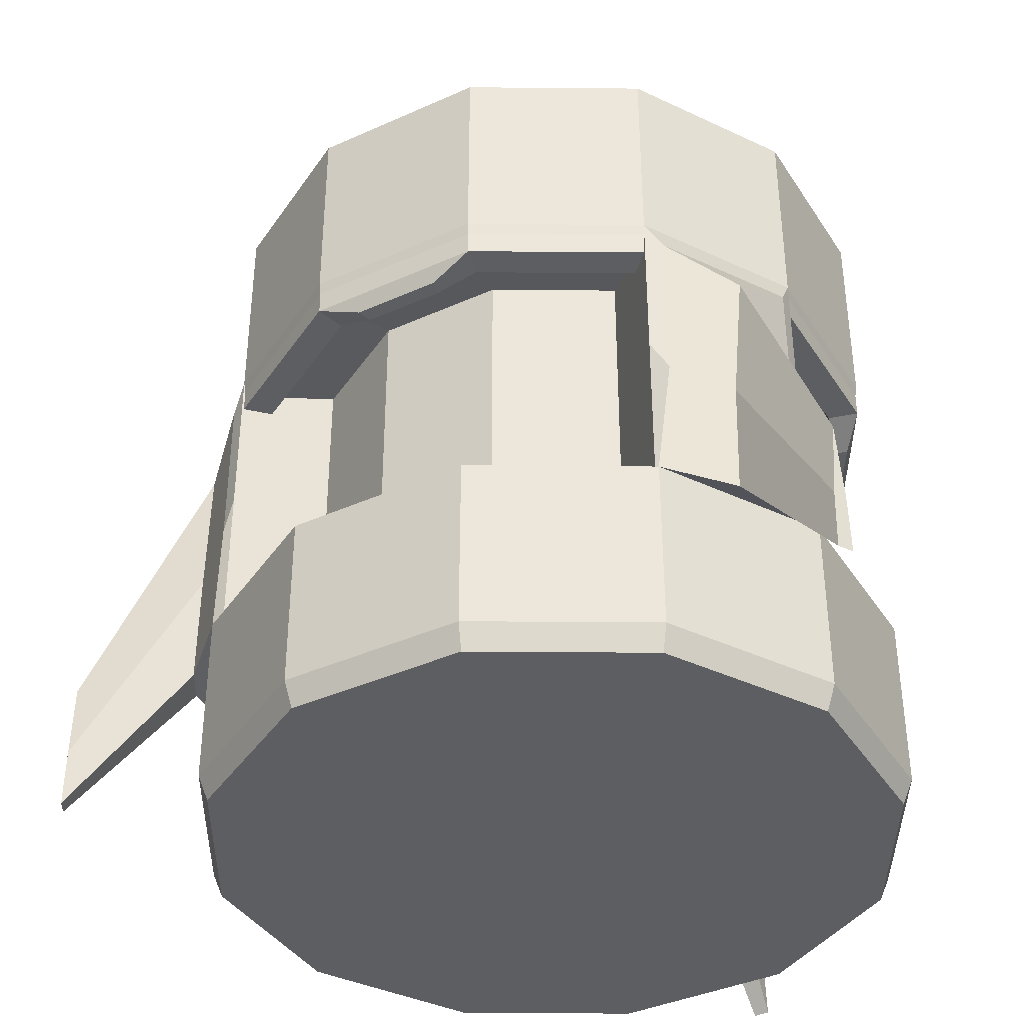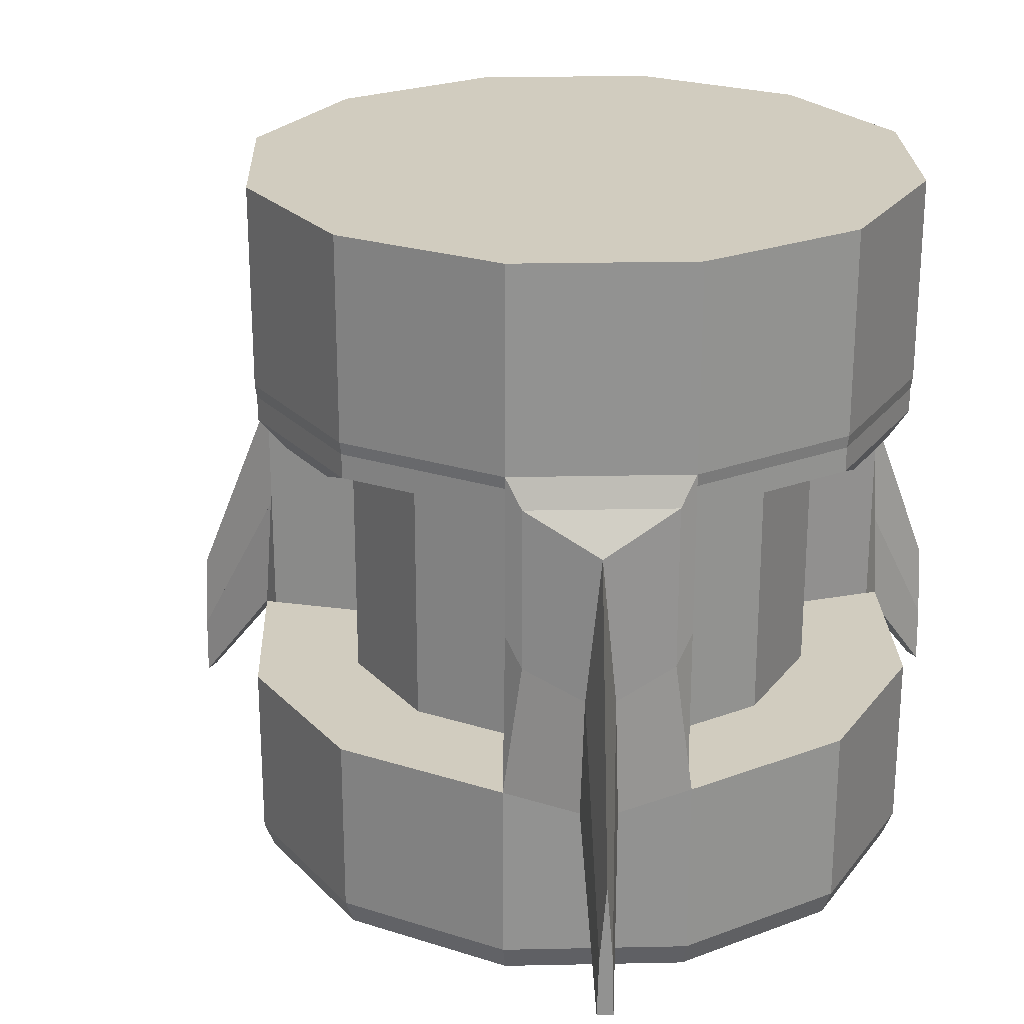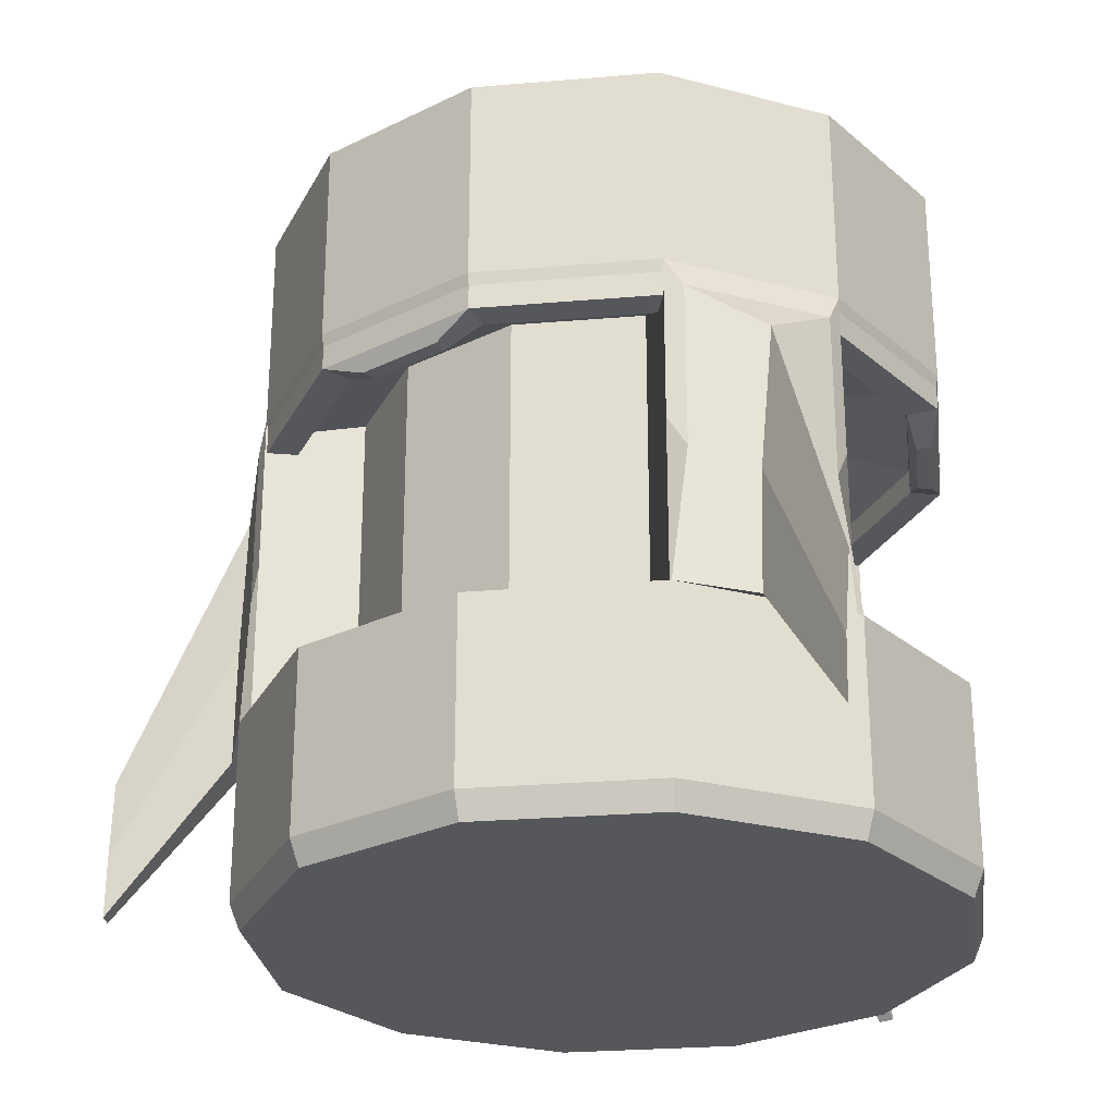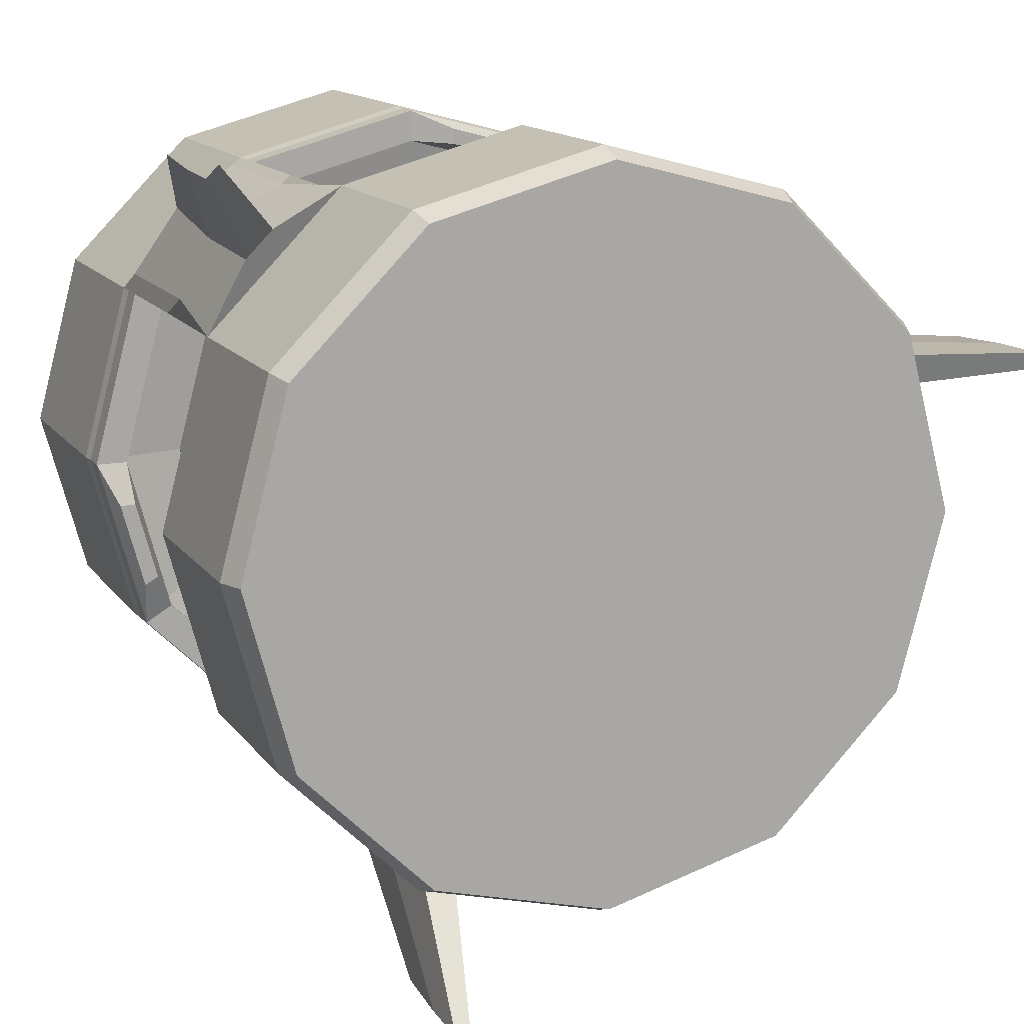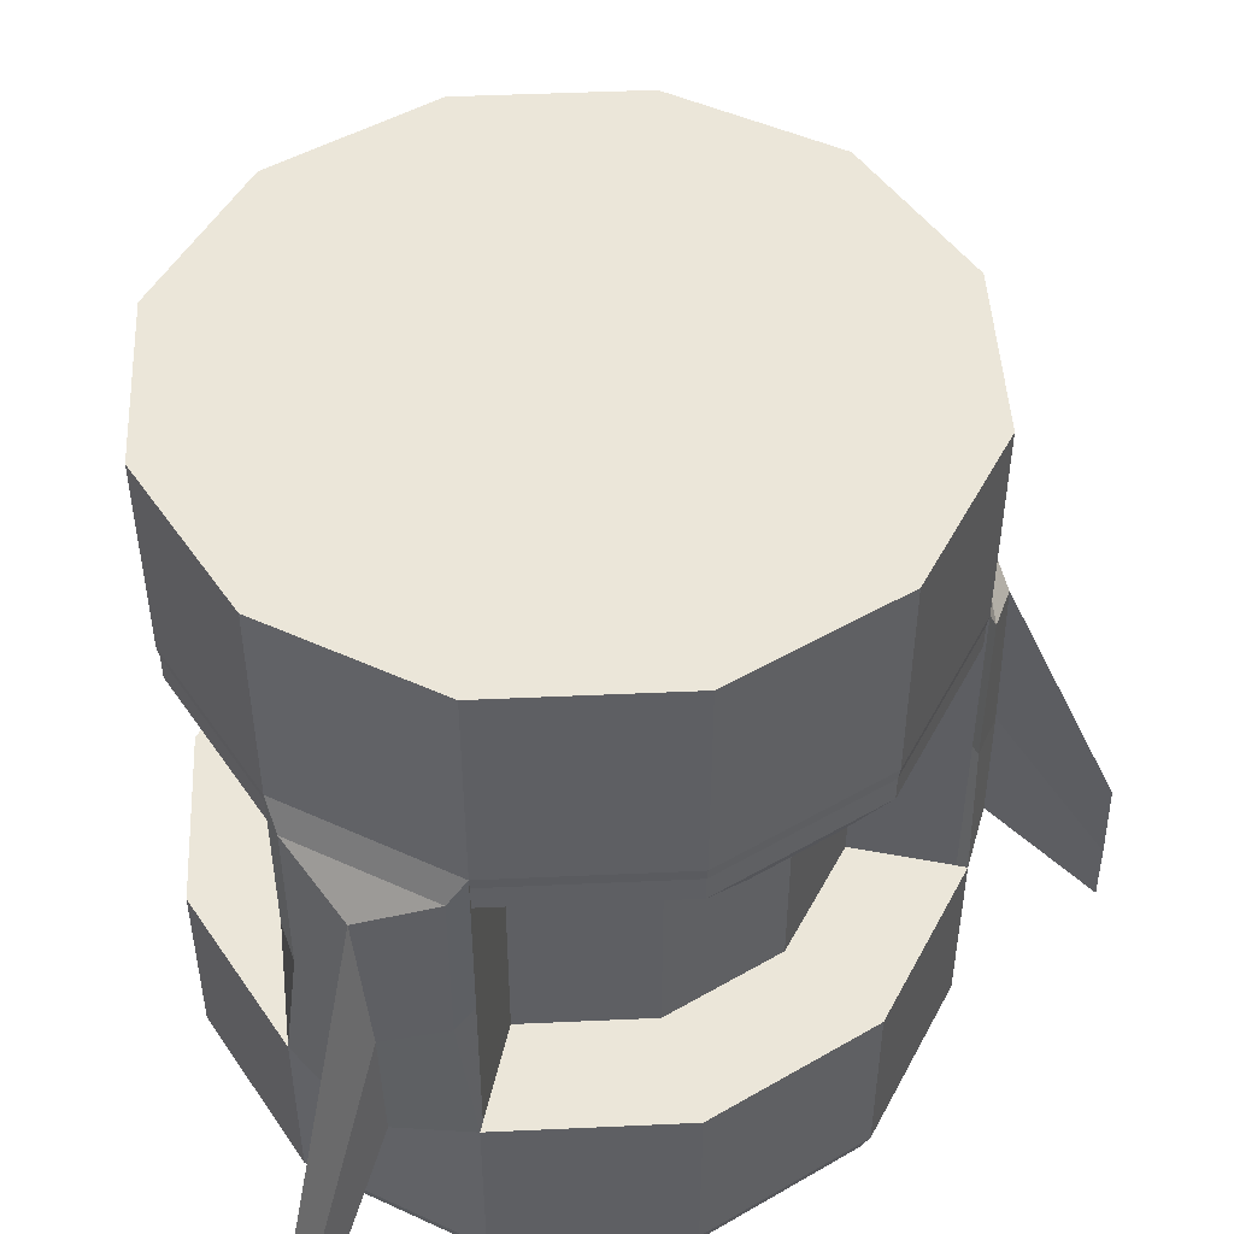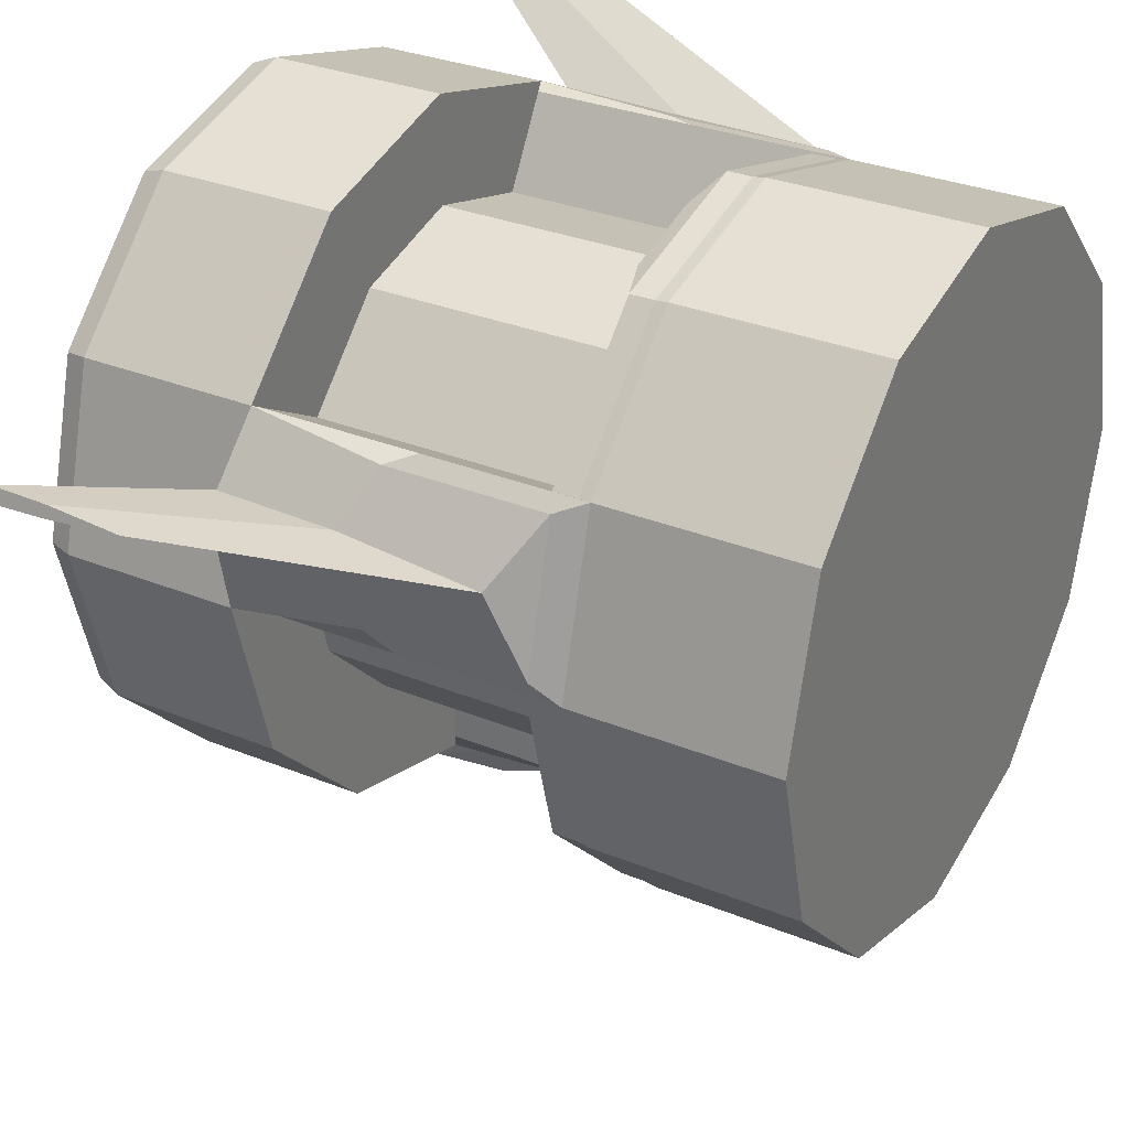
<metadata>
{"format":"obj","ext":"obj","renderer":"f3d","projection":"perspective","resolution":1024,"background":"white","views":[{"elev":-39.1,"azim":164.4,"up":"+Y"},{"elev":23.9,"azim":-167.0,"up":"+Y"},{"elev":-26.6,"azim":172.6,"up":"+Y"},{"elev":14.2,"azim":-22.9,"up":"+Z"},{"elev":48.0,"azim":-17.9,"up":"+Y"},{"elev":30.9,"azim":120.3,"up":"+Z"}]}
</metadata>
<code>
o ModuleT3_Cylinder
v 0 -1.505 -1.4
v 0 1.505 -1.4
v 0.7 -1.505 -1.212
v 0.7 1.505 -1.212
v 1.212 -1.505 -0.7
v 1.212 1.505 -0.7
v 1.4 -1.505 0
v 1.4 1.505 0
v 1.212 -1.505 0.7
v 1.212 1.505 0.7
v 0.7 -1.505 1.212
v 0.7 1.505 1.212
v 0 -1.505 1.4
v 0 1.505 1.4
v -0.7 -1.505 1.212
v -0.7 1.505 1.212
v -1.212 -1.505 0.7
v -1.212 1.505 0.7
v -1.4 -1.505 1e-06
v -1.4 1.505 1e-06
v -1.212 -1.505 -0.7
v -1.212 1.505 -0.7
v -0.7 -1.505 -1.212
v -0.7 1.505 -1.212
v 0.7 0.6672 -1.212
v 0.7 -0.6672 -1.212
v 1.212 -0.6672 -0.7
v 1.212 0.6672 -0.7
v 1.4 -0.6672 0
v 1.4 0 0
v 1.4 0.6672 0
v 1.212 -0.6672 0.7
v 1.212 0 0.7
v 1.212 0.6672 0.7
v 0.7 -0.6672 1.212
v 0.7 0.6672 1.212
v 0 -0.6672 1.4
v 0 0.6672 1.4
v -0.7 -0.6672 1.212
v -0.7 0 1.212
v -0.7 0.6672 1.212
v -1.212 -0.6672 0.7
v -1.212 0 0.7
v -1.212 0.6672 0.7
v -1.4 -0.6672 1e-06
v -1.4 0.6672 1e-06
v -1.212 -0.6672 -0.7
v -1.212 0.6672 -0.7
v -0.7 -0.6672 -1.212
v -0.7 0 -1.212
v -0.7 0.6672 -1.212
v 0 -0.6672 -1.4
v 0 0 -1.4
v 0 0.6672 -1.4
v 0 -1.4 -1.442
v 0.721 -1.4 -1.249
v 1.249 -1.4 -0.721
v 1.442 -1.4 0
v 1.249 -1.4 0.721
v 0.721 -1.4 1.249
v 0 -1.4 1.442
v -0.721 -1.4 1.249
v -1.249 -1.4 0.721
v -1.442 -1.4 1e-06
v -1.249 -1.4 -0.721
v -0.721 -1.4 -1.249
v 0.721 -0.6672 -1.249
v 1.249 -0.6672 -0.721
v 1.442 -0.6672 0
v 1.423 -0.12 0.0721
v 1.423 0.5472 0.0721
v 1.249 -0.6672 0.721
v 1.268 -0.12 0.6489
v 1.268 0.5472 0.6489
v 0.721 -0.6672 1.249
v 0 -0.6672 1.442
v -0.721 -0.6672 1.249
v -0.7738 -0.12 1.196
v -0.7738 0.5472 1.196
v -1.249 -0.6672 0.721
v -1.196 -0.12 0.7738
v -1.196 0.5472 0.7738
v -1.442 -0.6672 1e-06
v -1.249 -0.6672 -0.721
v -0.721 -0.6672 -1.249
v -0.6489 -0.12 -1.268
v -0.6489 0.5472 -1.268
v 0 -0.6672 -1.442
v -0.0721 -0.12 -1.423
v -0.0721 0.5472 -1.423
v -0.3287 -0.216 -1.457
v -0.3143 -0.7085 -1.461
v -0.4441 -0.216 -1.427
v -0.4585 -0.7085 -1.423
v -0.3864 0.3845 -1.442
v -1.003 -0.7085 1.108
v -1.013 -0.216 1.098
v -1.108 -0.7085 1.003
v -1.098 -0.216 1.013
v 1.442 0.3845 0.3864
v 1.461 -0.7085 0.3143
v 1.457 -0.216 0.3287
v 1.423 -0.7085 0.4585
v 1.427 -0.216 0.4441
v -1.056 0.3845 1.056
v -0.5128 -0.7436 -1.914
v -0.4876 -1.062 -1.92
v -0.5379 -1.062 -1.907
v -0.4876 -1.062 -1.92
v -0.4813 -1.312 -1.922
v -0.5442 -1.312 -1.905
v -1.383 -1.062 1.419
v -1.401 -0.7436 1.401
v -1.419 -1.062 1.383
v -1.378 -1.312 1.424
v -1.419 -1.062 1.383
v -1.424 -1.312 1.378
v 1.922 -1.312 0.4814
v 1.92 -1.062 0.4876
v 1.907 -1.062 0.5379
v 1.905 -1.312 0.5442
v 1.914 -0.7436 0.5128
v 0.4994 0.6672 -0.8649
v 0.4994 0 -0.8649
v 0.4994 -0.6672 -0.8649
v 0.8649 -0.6672 -0.4994
v 0.8649 0 -0.4994
v 0.8649 0.6672 -0.4994
v 0.9987 -0.6672 0
v 0.9987 0 0
v 0.9987 0.6672 0
v 0.8649 -0.6672 0.4994
v 0.8649 0 0.4994
v 0.8649 0.6672 0.4994
v 0.4994 -0.6672 0.8649
v 0.4994 0 0.8649
v 0.4994 0.6672 0.8649
v 0 -0.6672 0.9987
v 0 0 0.9987
v 0 0.6672 0.9987
v -0.4994 -0.6672 0.8649
v -0.4994 0 0.8649
v -0.4994 0.6672 0.8649
v -0.8649 -0.6672 0.4994
v -0.8649 0 0.4994
v -0.8649 0.6672 0.4994
v -0.9987 -0.6672 1e-06
v -0.9987 0 1e-06
v -0.9987 0.6672 1e-06
v -0.8649 -0.6672 -0.4994
v -0.8649 0 -0.4994
v -0.8649 0.6672 -0.4994
v -0.4994 -0.6672 -0.8649
v -0.4994 0 -0.8649
v -0.4994 0.6672 -0.8649
v -0 -0.6672 -0.9987
v 0 0 -0.9987
v -0 0.6672 -0.9987
v -1.206 0.6163 0.696
v -1.097 0.6163 0.6331
v -1.206 0.6163 -0.696
v -1.097 0.6163 -0.6331
v -0.6331 0.6163 -1.097
v -0.6961 0.6163 -1.206
v 0.696 0.6163 -1.206
v 0.6331 0.6163 -1.097
v 1.206 0.6163 -0.696
v 1.097 0.6163 -0.6331
v 0 0.6163 -1.392
v 0 0.6163 -1.266
v 1.266 0.6163 0
v 1.392 0.6163 0
v 0.696 0.6163 1.206
v 0.6331 0.6163 1.097
v 0 0.6163 1.392
v 0 0.6163 1.266
v -0.6331 0.6163 1.097
v -0.696 0.6163 1.206
v 1.206 0.6163 0.696
v 1.097 0.6163 0.6331
v -1.266 0.6163 1e-06
v -1.392 0.6163 1e-06
v -1.206 0.5163 -0.696
v -1.097 0.5163 -0.6331
v -1.266 0.5163 1e-06
v -1.392 0.5163 1e-06
v 0.696 0.5163 1.206
v 0.6331 0.5163 1.097
v 1.097 0.5163 0.6331
v 1.206 0.5163 0.696
v -1.097 0.5163 0.6331
v -1.206 0.5163 0.696
v 0.696 0.5163 -1.206
v 0.6331 0.5163 -1.097
v 0 0.5163 -1.266
v 0 0.5163 -1.392
v 0 0.5163 1.392
v 0 0.5163 1.266
v 1.206 0.5163 -0.696
v 1.097 0.5163 -0.6331
v -0.6961 0.5163 -1.206
v -0.6331 0.5163 -1.097
v -0.696 0.5163 1.206
v -0.6331 0.5163 1.097
v 1.392 0.5163 0
v 1.266 0.5163 0
v -1.223 0.4493 -0.5142
v -1.168 0.4493 -0.4827
v -1.253 0.4493 -0.1661
v -1.316 0.4493 -0.1661
v 0.5142 0.4493 1.223
v 0.4827 0.4493 1.168
v 0.8019 0.4493 -1.057
v 0.7704 0.4493 -1.002
v 0.1661 0.4493 1.316
v 0.1661 0.4493 1.253
v 1.057 0.4493 -0.8019
v 1.002 0.4493 -0.7704
f 25 54 2 4
f 54 51 24 2
f 51 48 22 24
f 48 46 20 22
f 46 44 18 20
f 44 41 16 18
f 41 38 14 16
f 38 36 12 14
f 36 34 10 12
f 34 31 8 10
f 4 2 24 22 20 18 16 14 12 10 8 6
f 31 28 6 8
f 28 25 4 6
f 1 3 5 7 9 11 13 15 17 19 21 23
f 39 37 138 141
f 28 31 172 167
f 32 35 75 72
f 49 47 150 153
f 27 26 125 126
f 40 41 79 78
f 39 40 78 77
f 21 19 64 65
f 42 45 83 80
f 38 41 178 175
f 50 51 87 86
f 32 33 133 132
f 37 35 135 138
f 3 1 55 56
f 44 46 182 159
f 51 50 154 155 163 164
f 49 50 86 85
f 52 26 67 88
f 11 9 59 60
f 19 17 63 64
f 168 171 131 128
f 42 43 145 144
f 31 34 74 71
f 47 45 147 150
f 31 30 130 131 171 172
f 9 7 58 59
f 36 38 175 173
f 176 177 143 140
f 27 29 69 68
f 41 44 82 79
f 17 15 62 63
f 37 39 77 76
f 52 53 157 156
f 30 29 129 130
f 51 54 90 87
f 56 67 68 57
f 57 68 69 58
f 73 72 103 104
f 72 69 101 103
f 58 69 72 59
f 59 72 75 60
f 60 75 76 61
f 61 76 77 62
f 105 79 82
f 79 105 97 78
f 62 77 80 63
f 63 80 83 64
f 64 83 84 65
f 65 84 85 66
f 90 89 91 95
f 89 88 92 91
f 66 85 88 55
f 55 88 67 56
f 13 11 60 61
f 29 30 70 69
f 53 52 88 89
f 30 31 71 70
f 54 53 89 90
f 5 3 56 57
f 45 47 84 83
f 23 21 65 66
f 43 42 80 81
f 44 43 81 82
f 35 37 76 75
f 15 13 61 62
f 33 32 72 73
f 34 33 73 74
f 26 27 68 67
f 7 5 57 58
f 47 49 85 84
f 1 23 66 55
f 93 86 87 95
f 90 95 87
f 85 86 93 94
f 88 85 94 92
f 77 78 97 96
f 81 80 98 99
f 80 77 96 98
f 81 99 105 82
f 74 100 71
f 73 104 100 74
f 71 100 102 70
f 69 70 102 101
f 106 107 108
f 91 107 106 95
f 93 108 107 91
f 95 106 108 93
f 108 109 110 111
f 91 109 108 93
f 92 110 109 91
f 94 111 110 92
f 93 108 111 94
f 112 113 114
f 105 113 112 97
f 99 114 113 105
f 97 112 114 99
f 115 112 116 117
f 97 112 115 96
f 99 116 112 97
f 98 117 116 99
f 96 115 117 98
f 118 119 120 121
f 102 119 118 101
f 104 120 119 102
f 103 121 120 104
f 101 118 121 103
f 119 122 120
f 100 122 119 102
f 104 120 122 100
f 127 124 123 128
f 125 124 127 126
f 130 127 128 131
f 126 127 130 129
f 136 133 134 137
f 132 133 136 135
f 139 136 137 140
f 135 136 139 138
f 142 139 140 143
f 138 139 142 141
f 148 145 146 149
f 144 145 148 147
f 151 148 149 152
f 147 148 151 150
f 154 151 152 155
f 150 151 154 153
f 124 157 158 123
f 156 157 124 125
f 29 27 126 129
f 54 25 165 169
f 43 44 159 160 146 145
f 26 52 156 125
f 50 49 153 154
f 34 36 173 179
f 25 28 167 165
f 45 42 144 147
f 40 39 141 142
f 46 48 161 182
f 33 34 179 180 134 133
f 35 32 132 135
f 162 163 155 152
f 174 176 140 137
f 48 51 164 161
f 166 168 128 123
f 180 174 137 134
f 170 166 123 158
f 181 162 152 149
f 41 40 142 143 177 178
f 53 54 169 170 158 157
f 177 176 198 204
f 159 182 186 192
f 173 175 197 187
f 178 177 204 203
f 160 159 192 191
f 176 174 188 198
f 162 181 185 184
f 161 164 201 183
f 181 160 191 185
f 160 181 149 146
f 184 185 209 208
f 188 189 190 187
f 185 191 192 186
f 194 195 196 193
f 199 200 218 217
f 194 193 213 214
f 202 184 183 201
f 204 198 197 203
f 206 200 199 205
f 182 161 183 186
f 175 178 203 197
f 168 166 194 200
f 166 170 195 194
f 172 171 206 205
f 174 180 189 188
f 165 167 199 193
f 170 169 196 195
f 171 168 200 206
f 180 179 190 189
f 164 163 202 201
f 169 165 193 196
f 167 172 205 199
f 179 173 187 190
f 163 162 184 202
f 208 209 210 207
f 216 212 211 215
f 218 214 213 217
f 197 198 216 215
f 200 194 214 218
f 185 186 210 209
f 198 188 212 216
f 193 199 217 213
f 186 183 207 210
f 183 184 208 207
f 187 197 215 211
f 188 187 211 212

</code>
